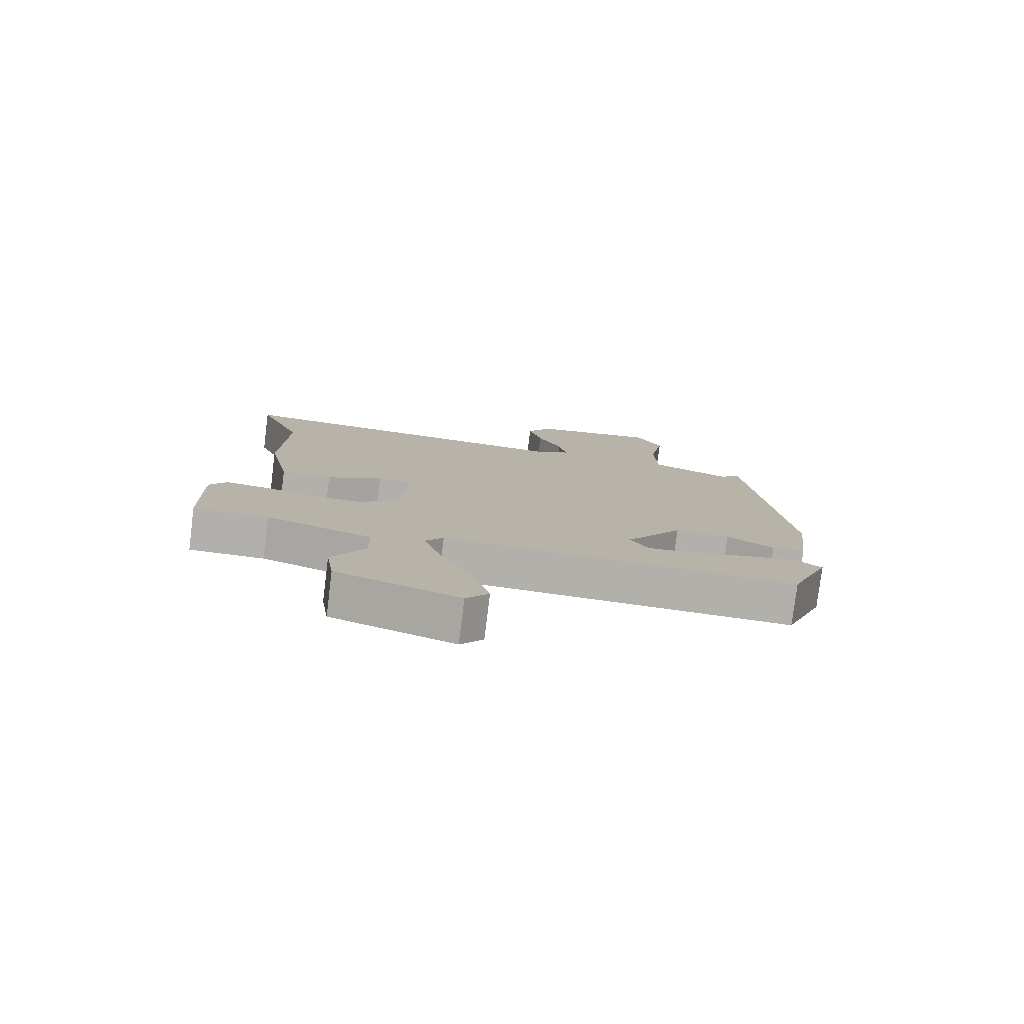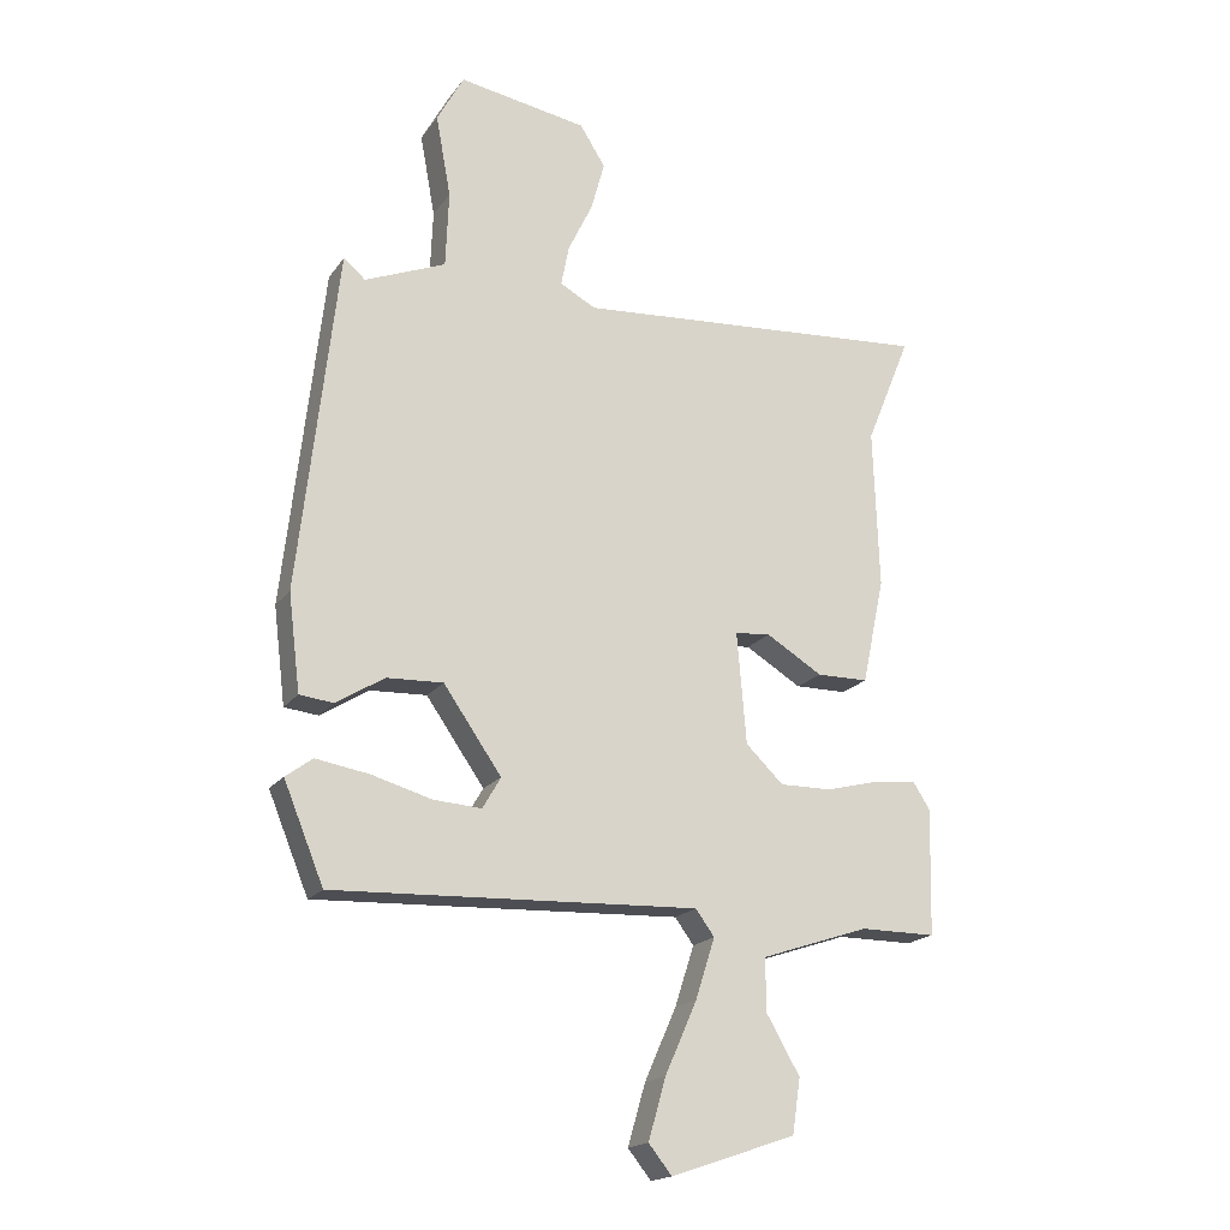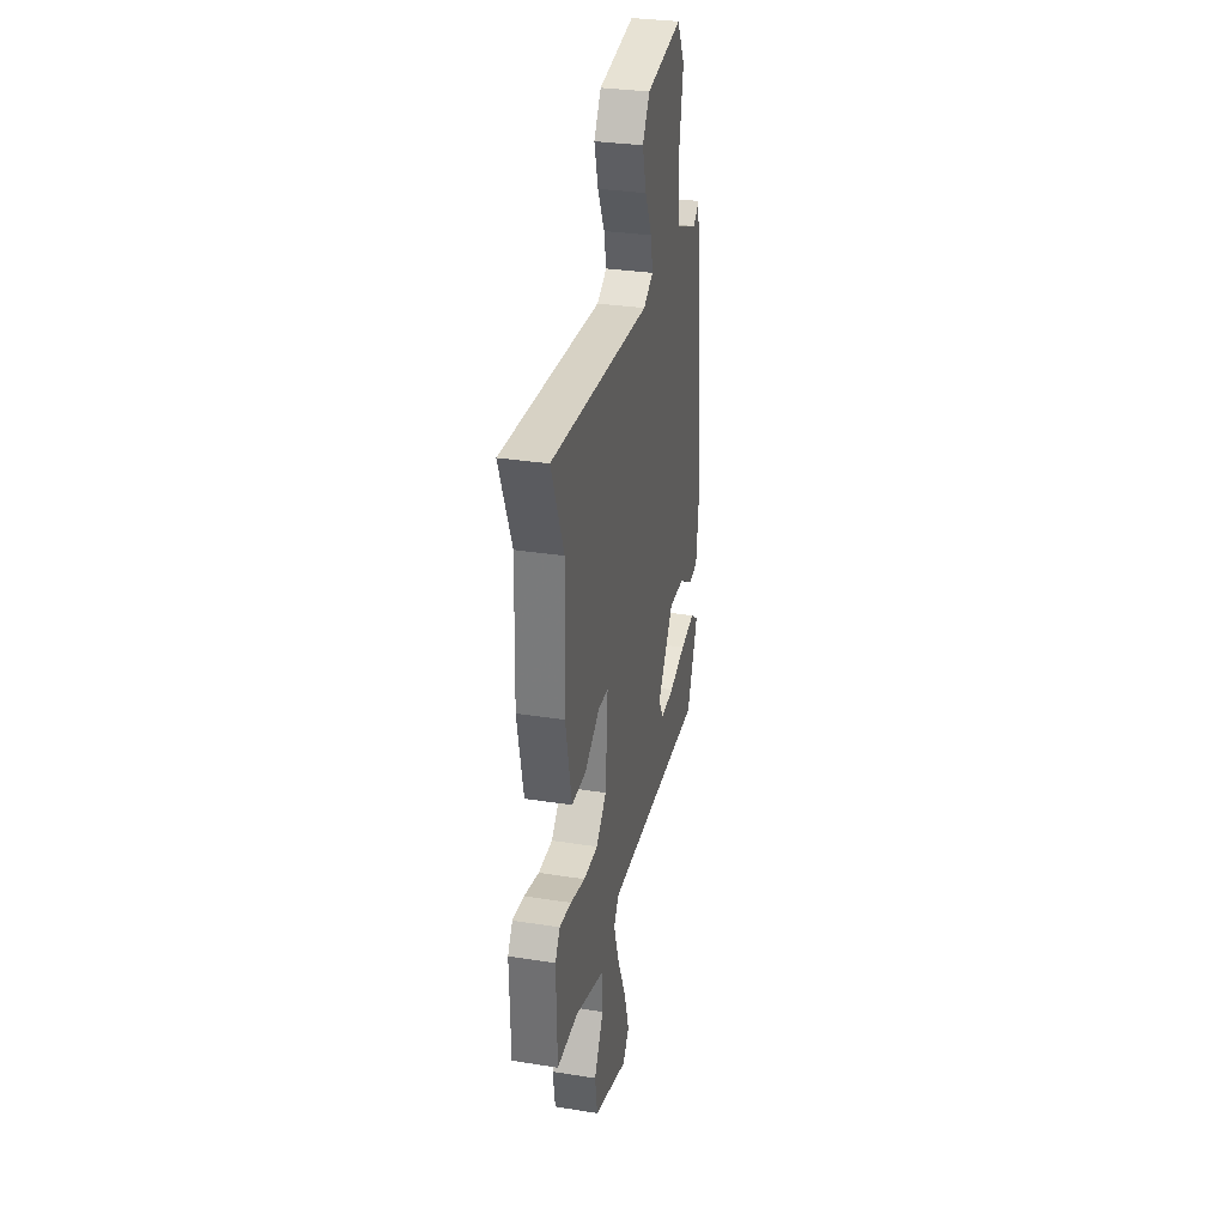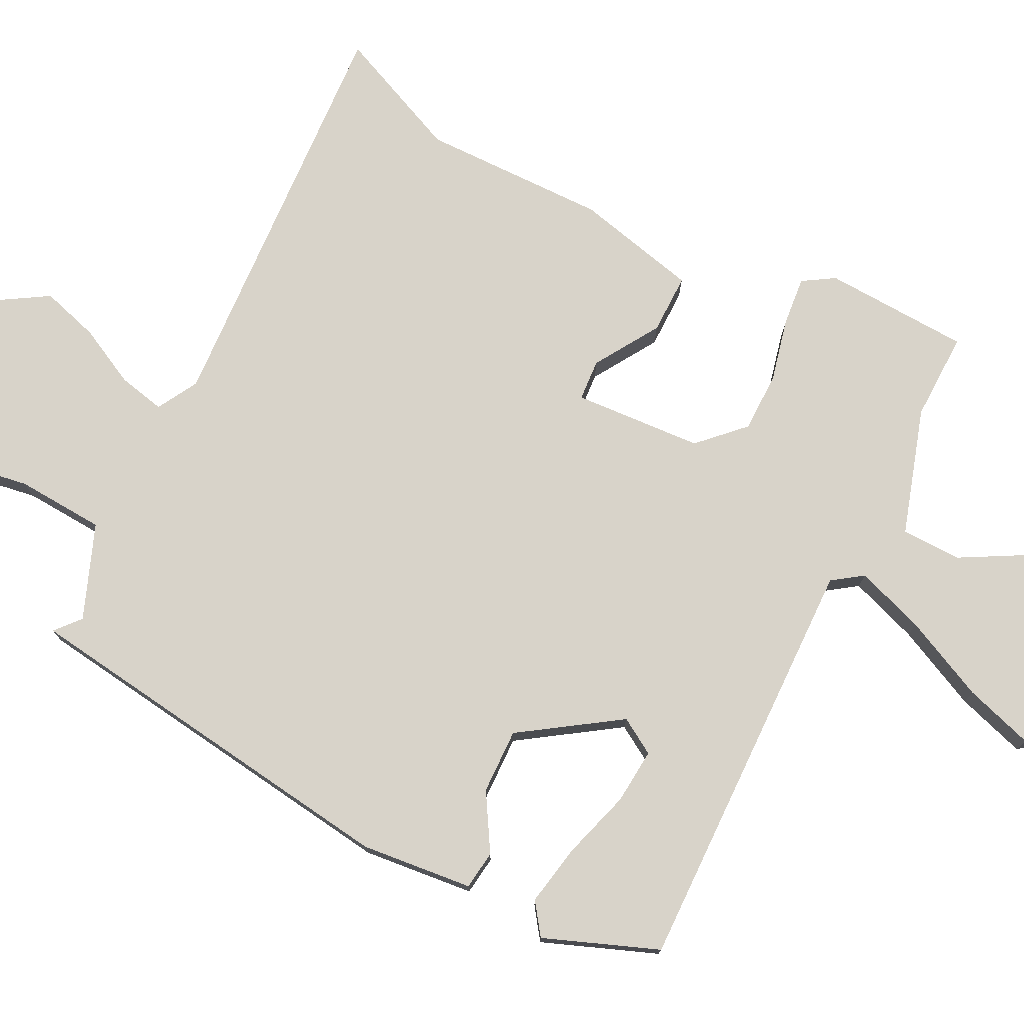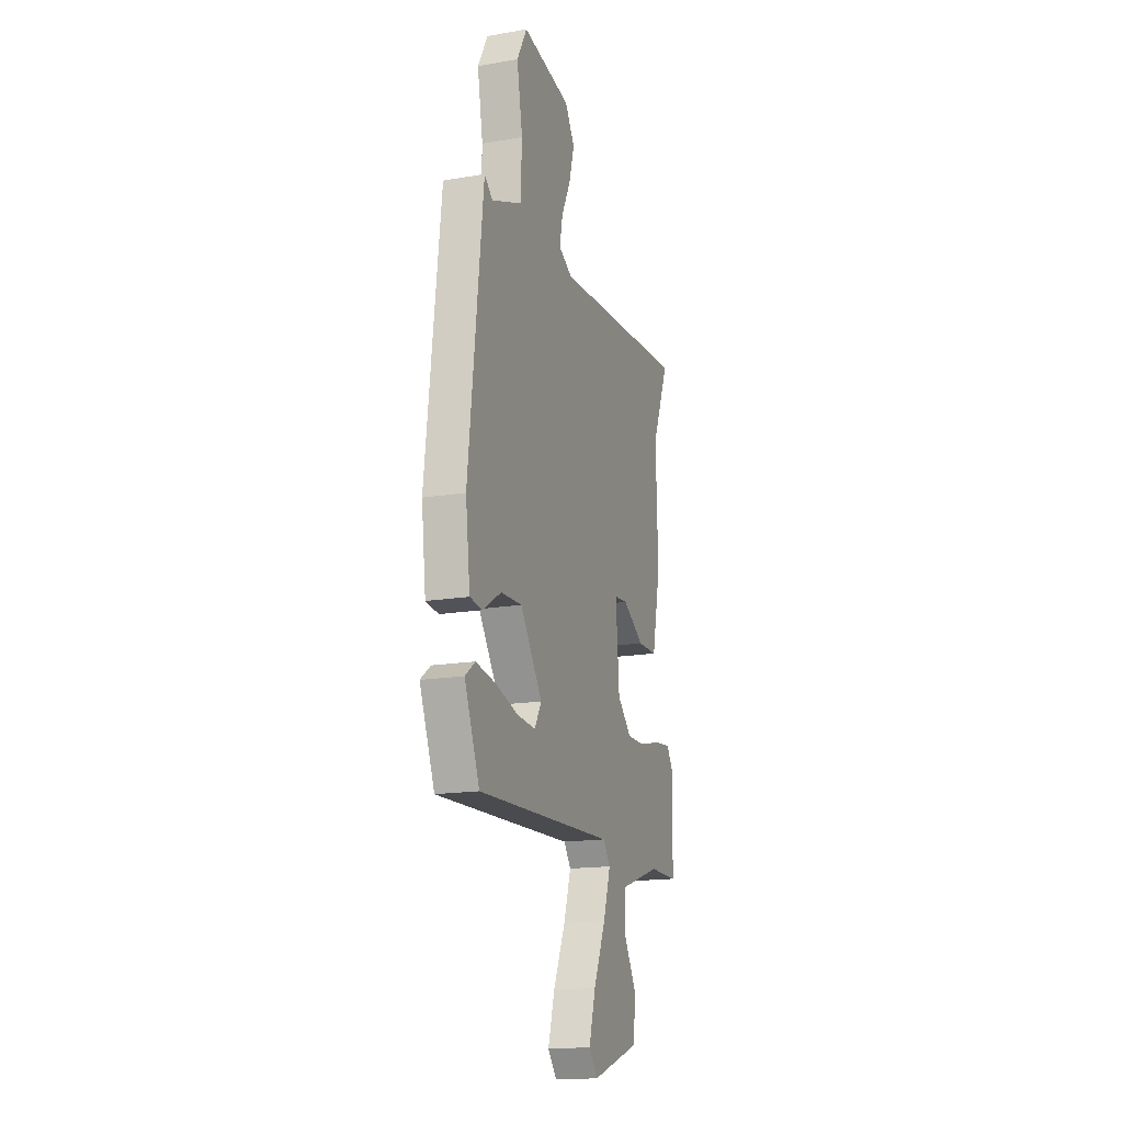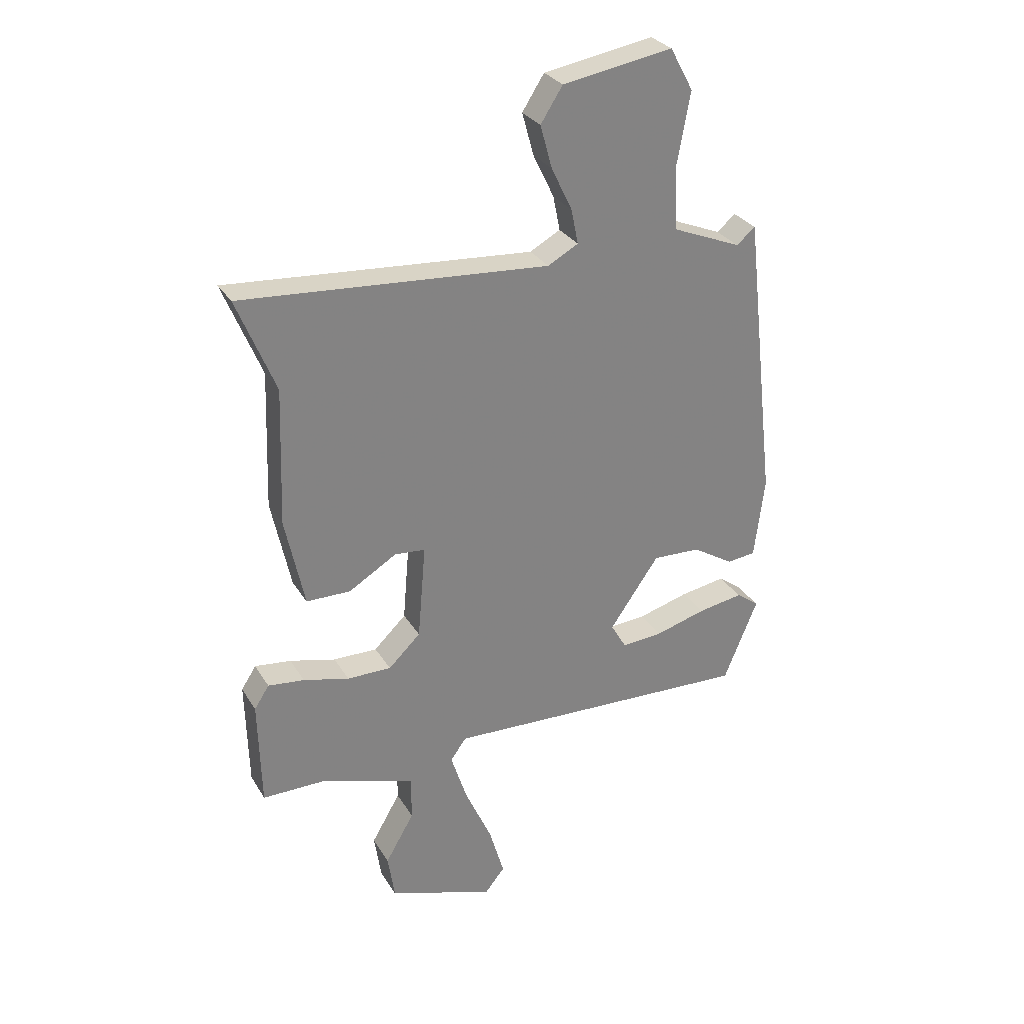
<metadata>
{"format":"obj","ext":"obj","renderer":"f3d","projection":"perspective","resolution":1024,"background":"white","views":[{"elev":-78.6,"azim":-7.1,"up":"+Z"},{"elev":-18.6,"azim":155.2,"up":"+Z"},{"elev":31.7,"azim":-77.4,"up":"+Z"},{"elev":76.0,"azim":117.9,"up":"+Y"},{"elev":-16.7,"azim":109.0,"up":"+Z"},{"elev":29.7,"azim":-25.7,"up":"+Z"}]}
</metadata>
<code>
v -0.525 0.07 -0.458
v -0.53 0.07 -0.256
v -0.502 0.07 -0.213
v -0.434 0.07 -0.221
v -0.348 0.07 -0.243
v -0.265 0.07 -0.244
v -0.205 0.07 -0.186
v -0.19 0.07 -0.008
v -0.247 0.07 -0.003
v -0.337 0.07 -0.057
v -0.42 0.07 -0.056
v -0.456 0.07 0.114
v -0.447 0.07 0.37
v -0.519 0.07 0.546
v 0.056 0.07 0.502
v 0.113 0.07 0.533
v 0.1 0.07 0.598
v 0.061 0.07 0.679
v 0.039 0.07 0.759
v 0.08 0.07 0.823
v 0.286 0.07 0.857
v 0.329 0.07 0.778
v 0.305 0.07 0.647
v 0.31 0.07 0.525
v 0.439 0.07 0.472
v 0.474 0.07 0.501
v 0.536 0.07 -0.044
v 0.517 0.07 -0.198
v 0.463 0.07 -0.204
v 0.386 0.07 -0.156
v 0.296 0.07 -0.152
v 0.203 0.07 -0.285
v 0.232 0.07 -0.335
v 0.309 0.07 -0.33
v 0.405 0.07 -0.303
v 0.49 0.07 -0.289
v 0.533 0.07 -0.321
v 0.469 0.07 -0.477
v -0.114 0.07 -0.452
v -0.144 0.07 -0.493
v -0.113 0.07 -0.589
v -0.062 0.07 -0.704
v -0.034 0.07 -0.801
v -0.071 0.07 -0.847
v -0.271 0.07 -0.779
v -0.284 0.07 -0.692
v -0.23 0.07 -0.599
v -0.23 0.07 -0.516
v -0.403 0.07 -0.458
v -0.525 0 -0.458
v -0.53 0 -0.256
v -0.502 0 -0.213
v -0.434 0 -0.221
v -0.348 0 -0.243
v -0.265 0 -0.244
v -0.205 0 -0.186
v -0.19 0 -0.008
v -0.247 0 -0.003
v -0.337 0 -0.057
v -0.42 0 -0.056
v -0.456 0 0.114
v -0.447 0 0.37
v -0.519 0 0.546
v 0.056 0 0.502
v 0.113 0 0.533
v 0.1 0 0.598
v 0.061 0 0.679
v 0.039 0 0.759
v 0.08 0 0.823
v 0.286 0 0.857
v 0.329 0 0.778
v 0.305 0 0.647
v 0.31 0 0.525
v 0.439 0 0.472
v 0.474 0 0.501
v 0.536 0 -0.044
v 0.517 0 -0.198
v 0.463 0 -0.204
v 0.386 0 -0.156
v 0.296 0 -0.152
v 0.203 0 -0.285
v 0.232 0 -0.335
v 0.309 0 -0.33
v 0.405 0 -0.303
v 0.49 0 -0.289
v 0.533 0 -0.321
v 0.469 0 -0.477
v -0.114 0 -0.452
v -0.144 0 -0.493
v -0.113 0 -0.589
v -0.062 0 -0.704
v -0.034 0 -0.801
v -0.071 0 -0.847
v -0.271 0 -0.779
v -0.284 0 -0.692
v -0.23 0 -0.599
v -0.23 0 -0.516
v -0.403 0 -0.458
f 45 46 47
f 44 45 47
f 43 44 47
f 42 43 47
f 41 42 47
f 40 41 47 48
f 39 40 48 49
f 37 38 39
f 36 37 39
f 35 36 39
f 34 35 39
f 39 49 1
f 34 39 1
f 33 34 1
f 28 29 30
f 27 28 30
f 26 27 30
f 25 26 30
f 24 25 30 31
f 23 24 31 32
f 21 22 23
f 20 21 23
f 19 20 23
f 18 19 23
f 17 18 23
f 16 17 23
f 13 14 15
f 12 13 15
f 11 12 15
f 10 11 15
f 9 10 15
f 8 9 15 16
f 16 23 32
f 8 16 32
f 7 8 32
f 3 4 5
f 2 3 5
f 1 2 5
f 1 5 6
f 33 1 6
f 6 7 32 33
f 96 95 94
f 96 94 93
f 96 93 92
f 96 92 91
f 96 91 90
f 97 96 90 89
f 98 97 89 88
f 88 87 86
f 88 86 85
f 88 85 84
f 88 84 83
f 50 98 88
f 50 88 83
f 50 83 82
f 79 78 77
f 79 77 76
f 79 76 75
f 79 75 74
f 80 79 74 73
f 81 80 73 72
f 72 71 70
f 72 70 69
f 72 69 68
f 72 68 67
f 72 67 66
f 72 66 65
f 64 63 62
f 64 62 61
f 64 61 60
f 64 60 59
f 64 59 58
f 65 64 58 57
f 81 72 65
f 81 65 57
f 81 57 56
f 54 53 52
f 54 52 51
f 54 51 50
f 55 54 50
f 55 50 82
f 82 81 56 55
f 1 50 51 2
f 2 51 52 3
f 3 52 53 4
f 4 53 54 5
f 5 54 55 6
f 6 55 56 7
f 7 56 57 8
f 8 57 58 9
f 9 58 59 10
f 10 59 60 11
f 11 60 61 12
f 12 61 62 13
f 13 62 63 14
f 14 63 64 15
f 15 64 65 16
f 16 65 66 17
f 17 66 67 18
f 18 67 68 19
f 19 68 69 20
f 20 69 70 21
f 21 70 71 22
f 22 71 72 23
f 23 72 73 24
f 24 73 74 25
f 25 74 75 26
f 26 75 76 27
f 27 76 77 28
f 28 77 78 29
f 29 78 79 30
f 30 79 80 31
f 31 80 81 32
f 32 81 82 33
f 33 82 83 34
f 34 83 84 35
f 35 84 85 36
f 36 85 86 37
f 37 86 87 38
f 38 87 88 39
f 39 88 89 40
f 40 89 90 41
f 41 90 91 42
f 42 91 92 43
f 43 92 93 44
f 44 93 94 45
f 45 94 95 46
f 46 95 96 47
f 47 96 97 48
f 48 97 98 49
f 49 98 50 1

</code>
